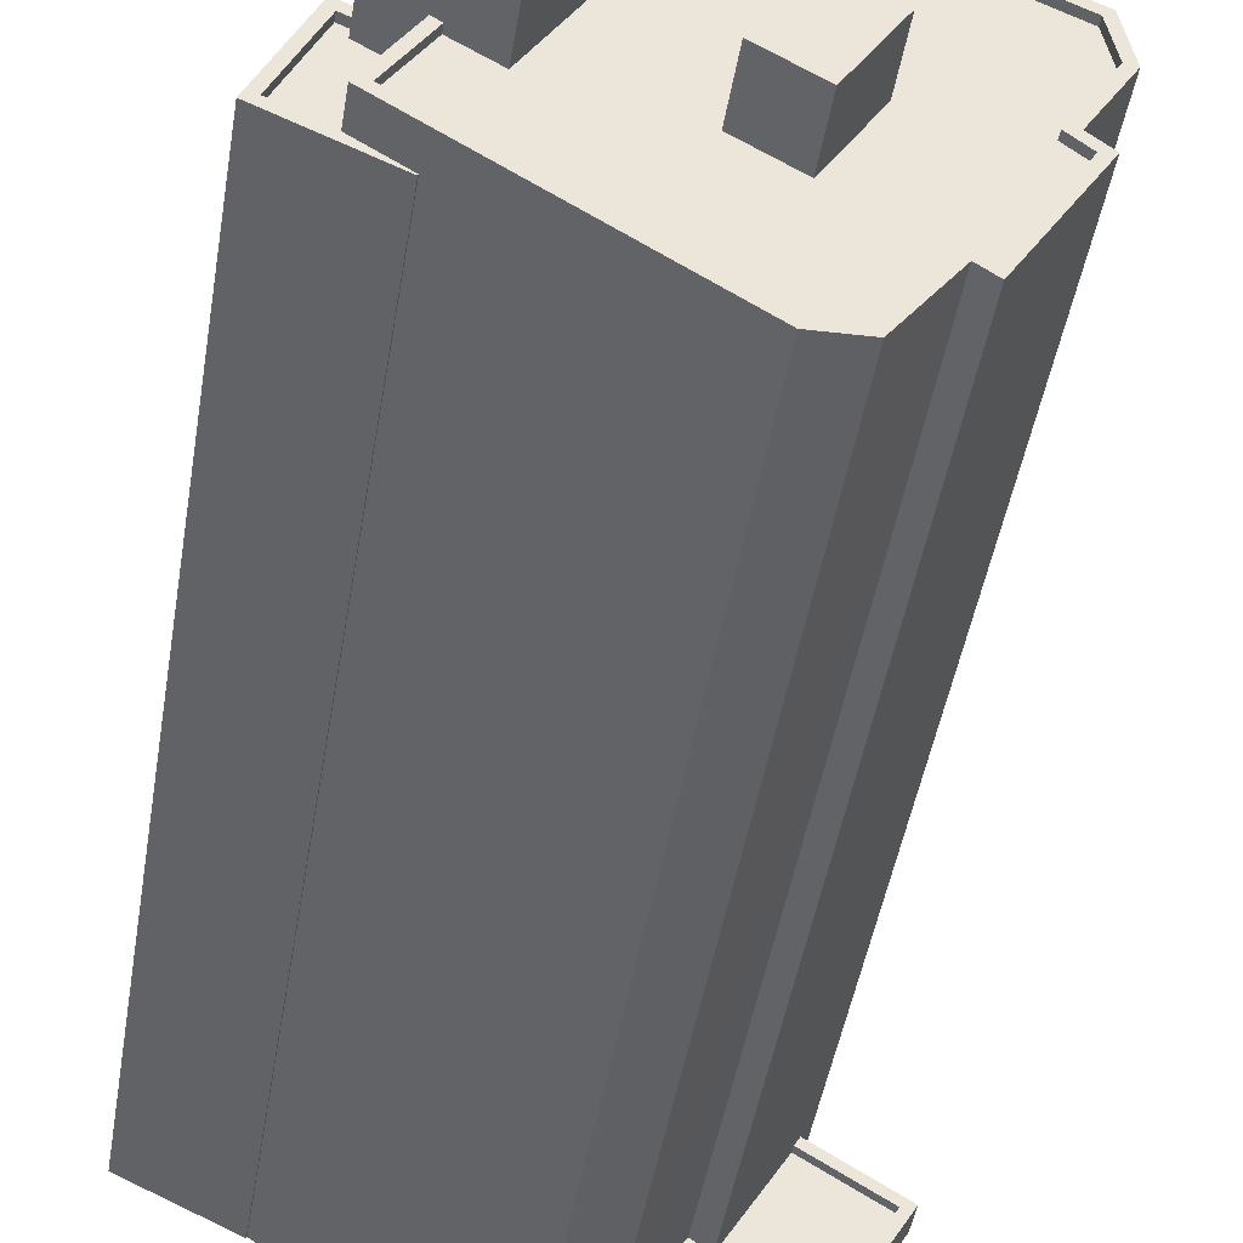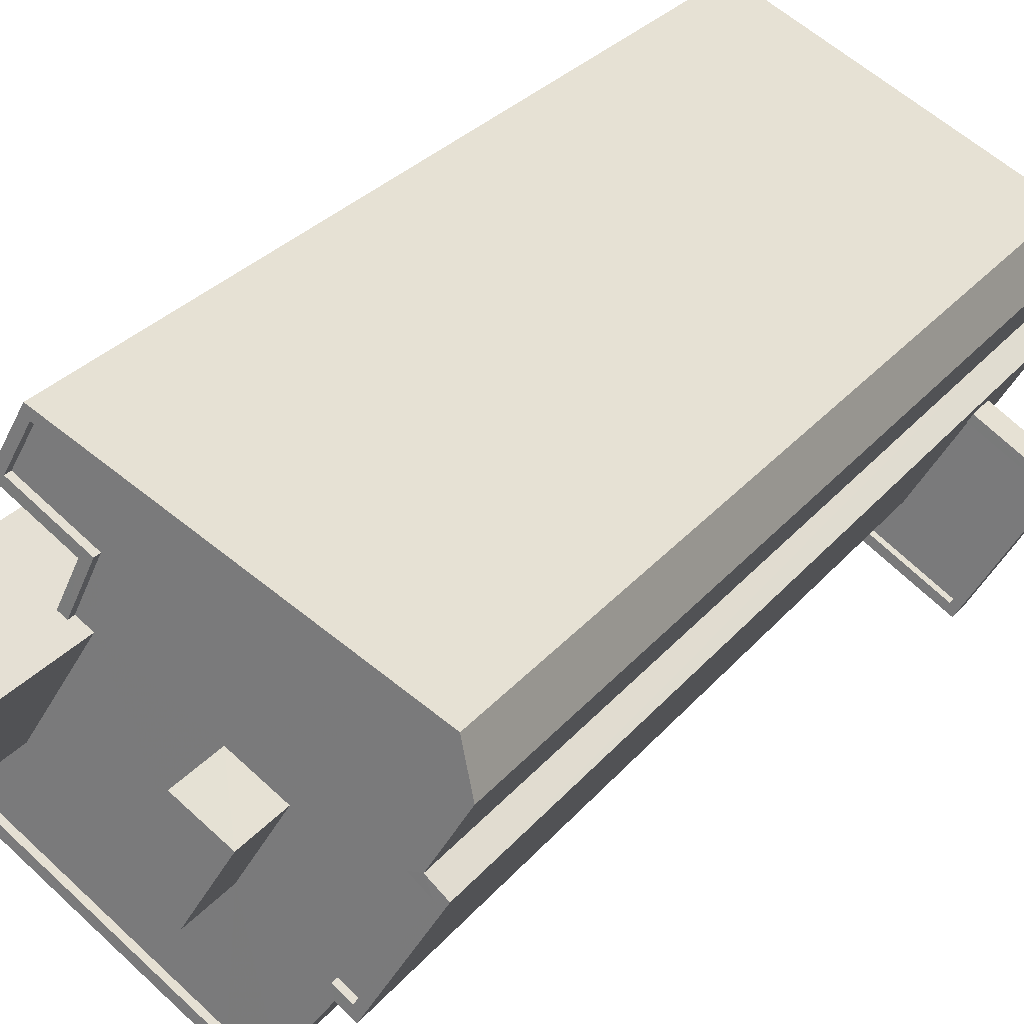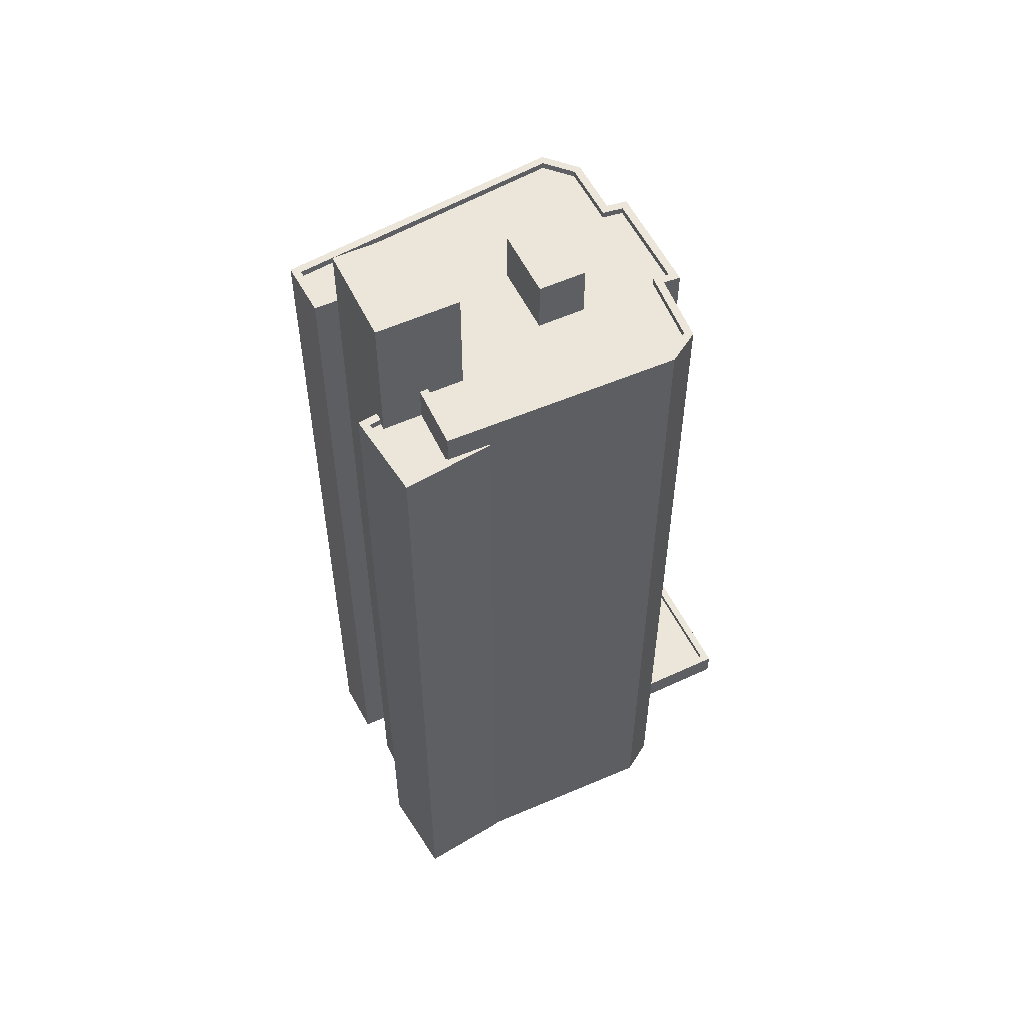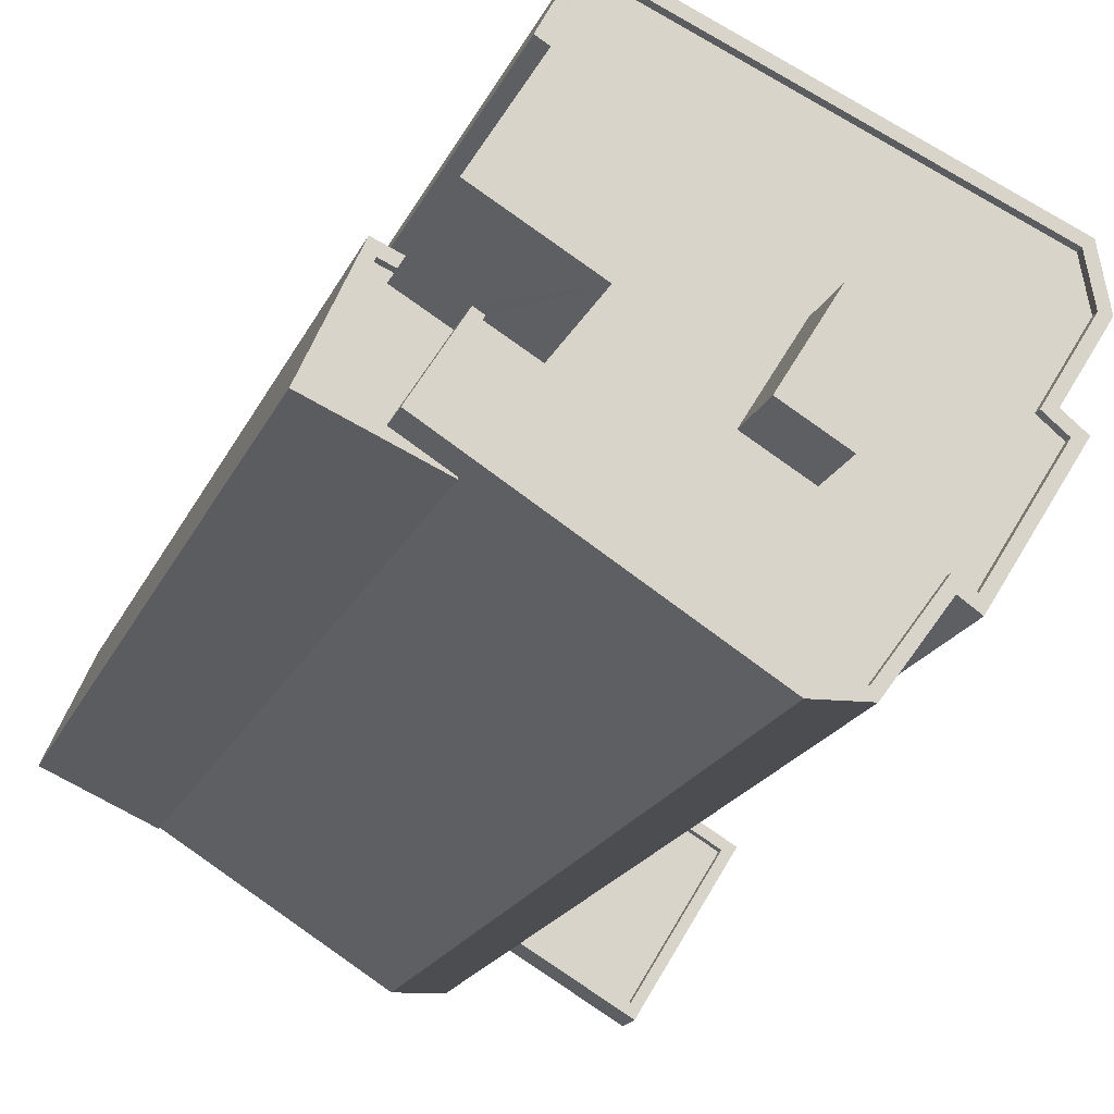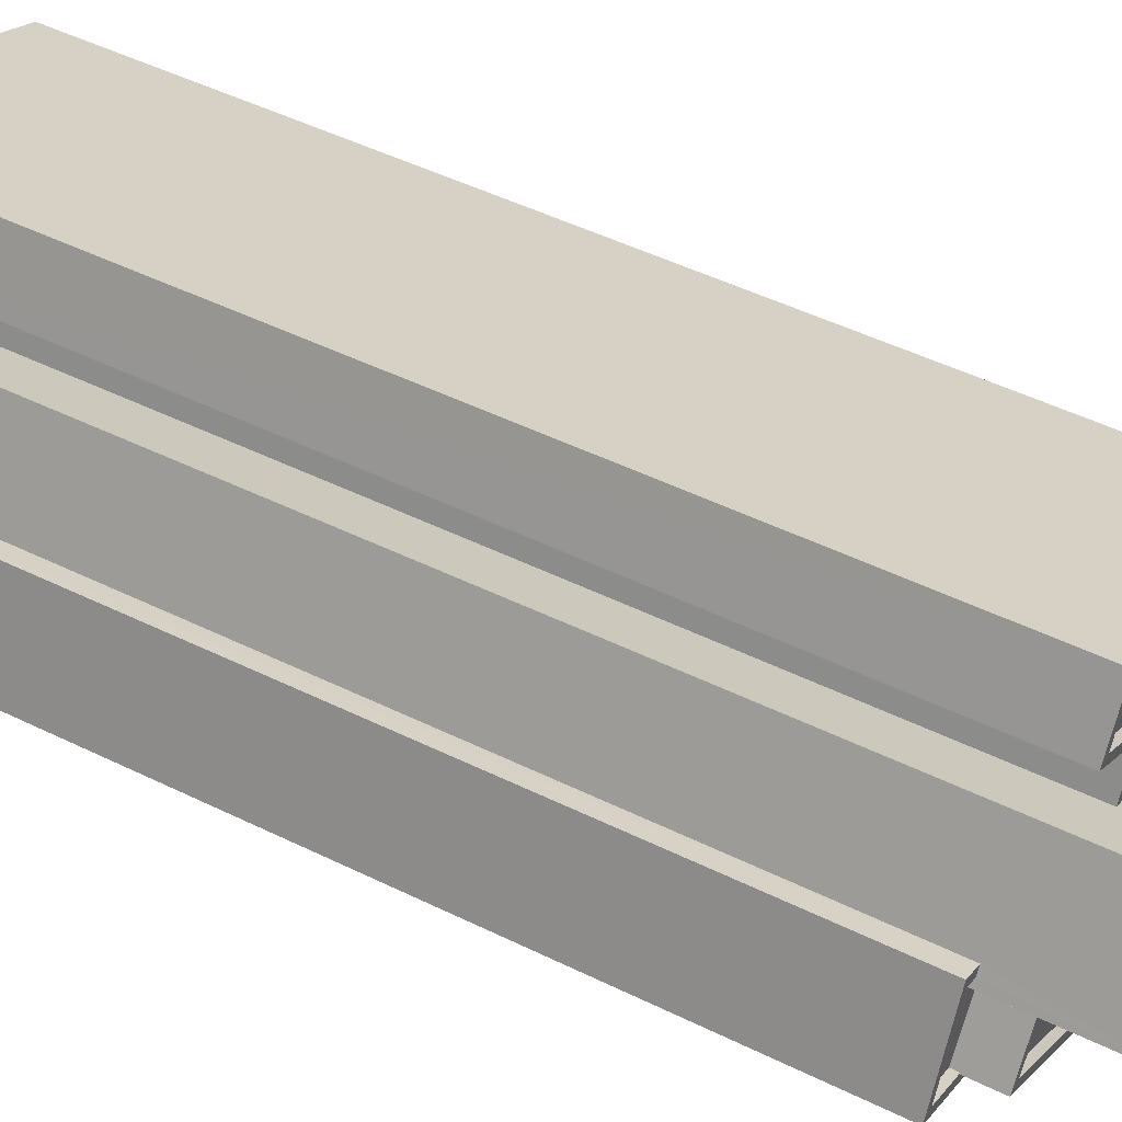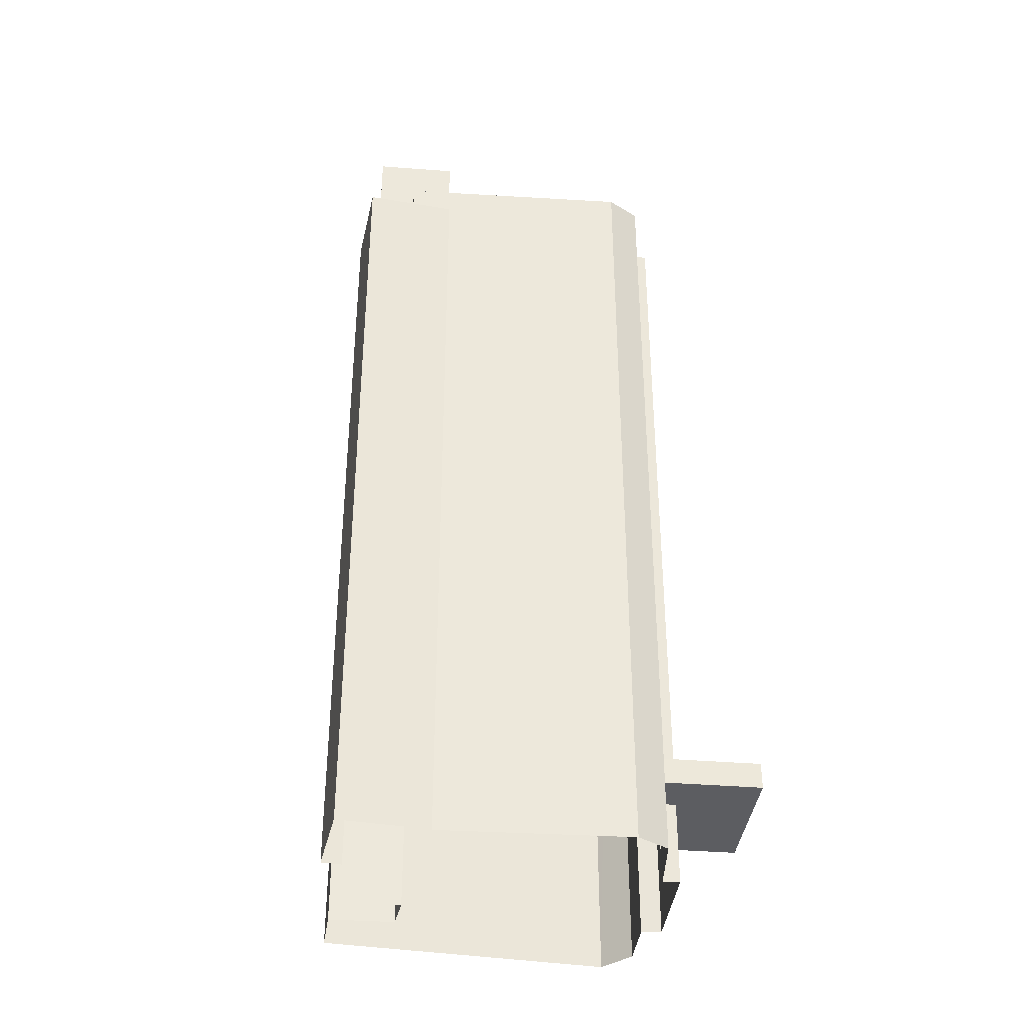
<metadata>
{"format":"obj","ext":"obj","renderer":"f3d","projection":"perspective","resolution":1024,"background":"white","views":[{"elev":-43.8,"azim":-9.0,"up":"+Y"},{"elev":26.5,"azim":29.5,"up":"+Y"},{"elev":55.2,"azim":-57.2,"up":"+Z"},{"elev":-16.4,"azim":-15.8,"up":"+Y"},{"elev":47.6,"azim":-60.9,"up":"+Y"},{"elev":-36.8,"azim":-37.2,"up":"+Z"}]}
</metadata>
<code>
v -7887 -3.721e+04 39.97
v -7885 -3.721e+04 41.97
v -7887 -3.721e+04 41.97
v -7885 -3.721e+04 39.97
v -7886 -3.721e+04 41.97
v -7886 -3.721e+04 39.97
v -7884 -3.721e+04 41.97
v -7884 -3.721e+04 39.97
v -7893 -3.721e+04 40.22
v -7893 -3.721e+04 39.15
v -7892 -3.721e+04 39.15
v -7886 -3.722e+04 40.22
v -7886 -3.722e+04 8.679
v -7892 -3.721e+04 8.682
v -7882 -3.722e+04 8.678
v -7880 -3.721e+04 8.677
v -7880 -3.721e+04 11.85
v -7882 -3.722e+04 11.85
v -7882 -3.722e+04 40.22
v -7881 -3.721e+04 12.85
v -7880 -3.721e+04 40.22
v -7880 -3.721e+04 12.85
v -7882 -3.722e+04 12.6
v -7881 -3.721e+04 12.6
v -7880 -3.721e+04 40.22
v -7880 -3.721e+04 8.678
v -7890 -3.72e+04 8.683
v -7890 -3.72e+04 40.22
v -7880 -3.721e+04 40.22
v -7880 -3.721e+04 8.677
v -7881 -3.721e+04 40.22
v -7881 -3.721e+04 8.678
v -7883 -3.722e+04 8.678
v -7883 -3.722e+04 11.85
v -7884 -3.722e+04 11.85
v -7884 -3.722e+04 8.678
v -7884 -3.722e+04 12.85
v -7884 -3.722e+04 40.22
v -7884 -3.722e+04 12.85
v -7883 -3.722e+04 12.6
v -7883 -3.722e+04 40.22
v -7884 -3.722e+04 12.6
v -7889 -3.721e+04 8.682
v -7889 -3.721e+04 40.22
v -7889 -3.721e+04 8.682
v -7889 -3.721e+04 40.22
v -7891 -3.721e+04 8.683
v -7891 -3.721e+04 40.22
v -7892 -3.721e+04 38.9
v -7893 -3.721e+04 39.15
v -7892 -3.721e+04 40.22
v -7893 -3.721e+04 38.9
v -7890 -3.72e+04 40.22
v -7890 -3.721e+04 39.97
v -7890 -3.72e+04 39.97
v -7890 -3.721e+04 40.22
v -7880 -3.721e+04 39.97
v -7880 -3.721e+04 40.22
v -7882 -3.721e+04 39.97
v -7880 -3.721e+04 40.22
v -7880 -3.721e+04 39.97
v -7881 -3.721e+04 39.97
v -7881 -3.721e+04 40.22
v -7880 -3.721e+04 40.22
v -7880 -3.721e+04 39.97
v -7882 -3.722e+04 39.97
v -7882 -3.722e+04 40.22
v -7883 -3.722e+04 39.97
v -7883 -3.722e+04 40.22
v -7885 -3.722e+04 39.97
v -7885 -3.722e+04 40.22
v -7886 -3.722e+04 39.97
v -7886 -3.722e+04 40.22
v -7893 -3.721e+04 39.97
v -7893 -3.721e+04 40.22
v -7887 -3.722e+04 39.97
v -7892 -3.721e+04 40.22
v -7892 -3.721e+04 39.97
v -7889 -3.721e+04 40.22
v -7888 -3.721e+04 39.97
v -7888 -3.721e+04 40.22
v -7889 -3.721e+04 39.97
v -7893 -3.721e+04 39.15
v -7893 -3.721e+04 39.15
v -7893 -3.721e+04 38.9
v -7893 -3.721e+04 38.9
v -7895 -3.721e+04 38.9
v -7895 -3.721e+04 39.15
v -7892 -3.721e+04 39.15
v -7892 -3.721e+04 8.682
v -7895 -3.721e+04 39.15
v -7895 -3.721e+04 8.684
v -7894 -3.721e+04 39.15
v -7894 -3.721e+04 8.684
v -7893 -3.721e+04 39.15
v -7893 -3.721e+04 8.684
v -7893 -3.721e+04 38.9
v -7891 -3.721e+04 8.683
v -7893 -3.721e+04 44.2
v -7891 -3.721e+04 44.2
v -7889 -3.721e+04 44.2
v -7889 -3.721e+04 39.97
v -7891 -3.721e+04 44.2
v -7891 -3.721e+04 39.97
v -7881 -3.722e+04 12.85
v -7881 -3.722e+04 12.6
v -7878 -3.721e+04 12.6
v -7878 -3.721e+04 12.85
v -7881 -3.722e+04 12.85
v -7881 -3.722e+04 11.85
v -7878 -3.721e+04 12.85
v -7878 -3.721e+04 11.85
f 45 27 26
f 26 30 32
f 45 47 27
f 96 92 94
f 16 15 33
f 16 33 32
f 98 43 96
f 90 92 14
f 33 36 13
f 32 43 45
f 14 33 13
f 32 45 26
f 96 14 92
f 32 33 43
f 43 14 96
f 43 33 14
f 1 2 3
f 1 4 2
f 5 1 3
f 5 6 1
f 7 6 5
f 7 8 6
f 4 8 7
f 2 4 7
f 9 10 11
f 9 11 12
f 11 13 12
f 11 14 13
f 15 16 17
f 18 15 17
f 19 20 21
f 16 21 22
f 20 19 23
f 24 20 23
f 17 16 22
f 21 20 22
f 25 26 27
f 28 25 27
f 29 30 26
f 25 29 26
f 29 31 32
f 30 29 32
f 32 21 16
f 32 31 21
f 18 33 15
f 18 34 33
f 33 34 35
f 36 33 35
f 36 37 38
f 39 40 41
f 38 39 41
f 42 40 39
f 36 35 37
f 37 39 38
f 38 12 13
f 36 38 13
f 43 44 45
f 43 46 44
f 44 47 45
f 44 48 47
f 28 27 47
f 48 28 47
f 40 23 19
f 41 40 19
f 49 50 51
f 51 50 9
f 49 52 50
f 9 50 10
f 53 54 55
f 53 56 54
f 57 58 59
f 59 53 55
f 59 58 53
f 60 57 61
f 60 58 57
f 60 61 62
f 63 60 62
f 64 62 65
f 64 63 62
f 64 65 66
f 67 64 66
f 67 66 68
f 69 67 68
f 69 68 70
f 71 69 70
f 71 70 72
f 73 71 72
f 74 75 76
f 76 73 72
f 76 75 73
f 77 75 74
f 78 77 74
f 79 80 81
f 79 82 80
f 81 80 54
f 56 81 54
f 83 84 85
f 86 83 85
f 87 88 50
f 52 87 50
f 84 87 85
f 84 88 87
f 14 89 90
f 14 11 89
f 89 91 92
f 90 89 92
f 93 94 92
f 91 93 92
f 95 94 93
f 95 96 94
f 86 97 83
f 96 95 98
f 97 99 83
f 98 95 100
f 95 99 100
f 83 99 95
f 101 102 79
f 101 46 100
f 46 98 100
f 79 102 82
f 46 43 98
f 101 79 46
f 97 49 51
f 97 51 99
f 99 51 103
f 77 78 104
f 77 104 103
f 51 77 103
f 101 103 104
f 102 101 104
f 105 106 42
f 39 105 42
f 24 107 108
f 20 24 108
f 106 108 107
f 106 105 108
f 35 109 37
f 35 110 109
f 17 111 112
f 17 22 111
f 110 111 109
f 110 112 111
f 5 3 2
f 7 5 2
f 61 57 59
f 8 62 59
f 76 72 4
f 8 4 68
f 62 61 59
f 62 68 65
f 65 68 66
f 72 70 4
f 68 4 70
f 8 68 62
f 74 76 104
f 78 74 104
f 54 80 55
f 80 59 55
f 76 4 1
f 102 80 82
f 8 59 6
f 104 1 102
f 1 6 102
f 104 76 1
f 59 80 6
f 102 6 80
f 75 51 9
f 75 77 51
f 38 71 12
f 9 12 75
f 12 73 75
f 71 73 12
f 60 63 31
f 29 60 31
f 71 38 41
f 69 71 41
f 31 63 64
f 21 31 64
f 19 21 67
f 19 67 41
f 67 69 41
f 21 64 67
f 29 58 60
f 29 25 58
f 25 53 58
f 25 28 53
f 28 56 53
f 28 48 56
f 56 44 81
f 81 44 79
f 56 48 44
f 79 44 46
f 86 85 97
f 49 97 52
f 52 97 87
f 97 85 87
f 83 95 84
f 11 10 89
f 95 93 84
f 89 10 91
f 84 93 91
f 10 50 88
f 88 84 91
f 10 88 91
f 100 99 103
f 101 100 103
f 40 42 23
f 24 23 107
f 107 23 106
f 23 42 106
f 22 108 111
f 111 108 109
f 109 105 37
f 20 108 22
f 37 105 39
f 108 105 109
f 17 112 18
f 34 18 35
f 35 18 110
f 18 112 110

</code>
